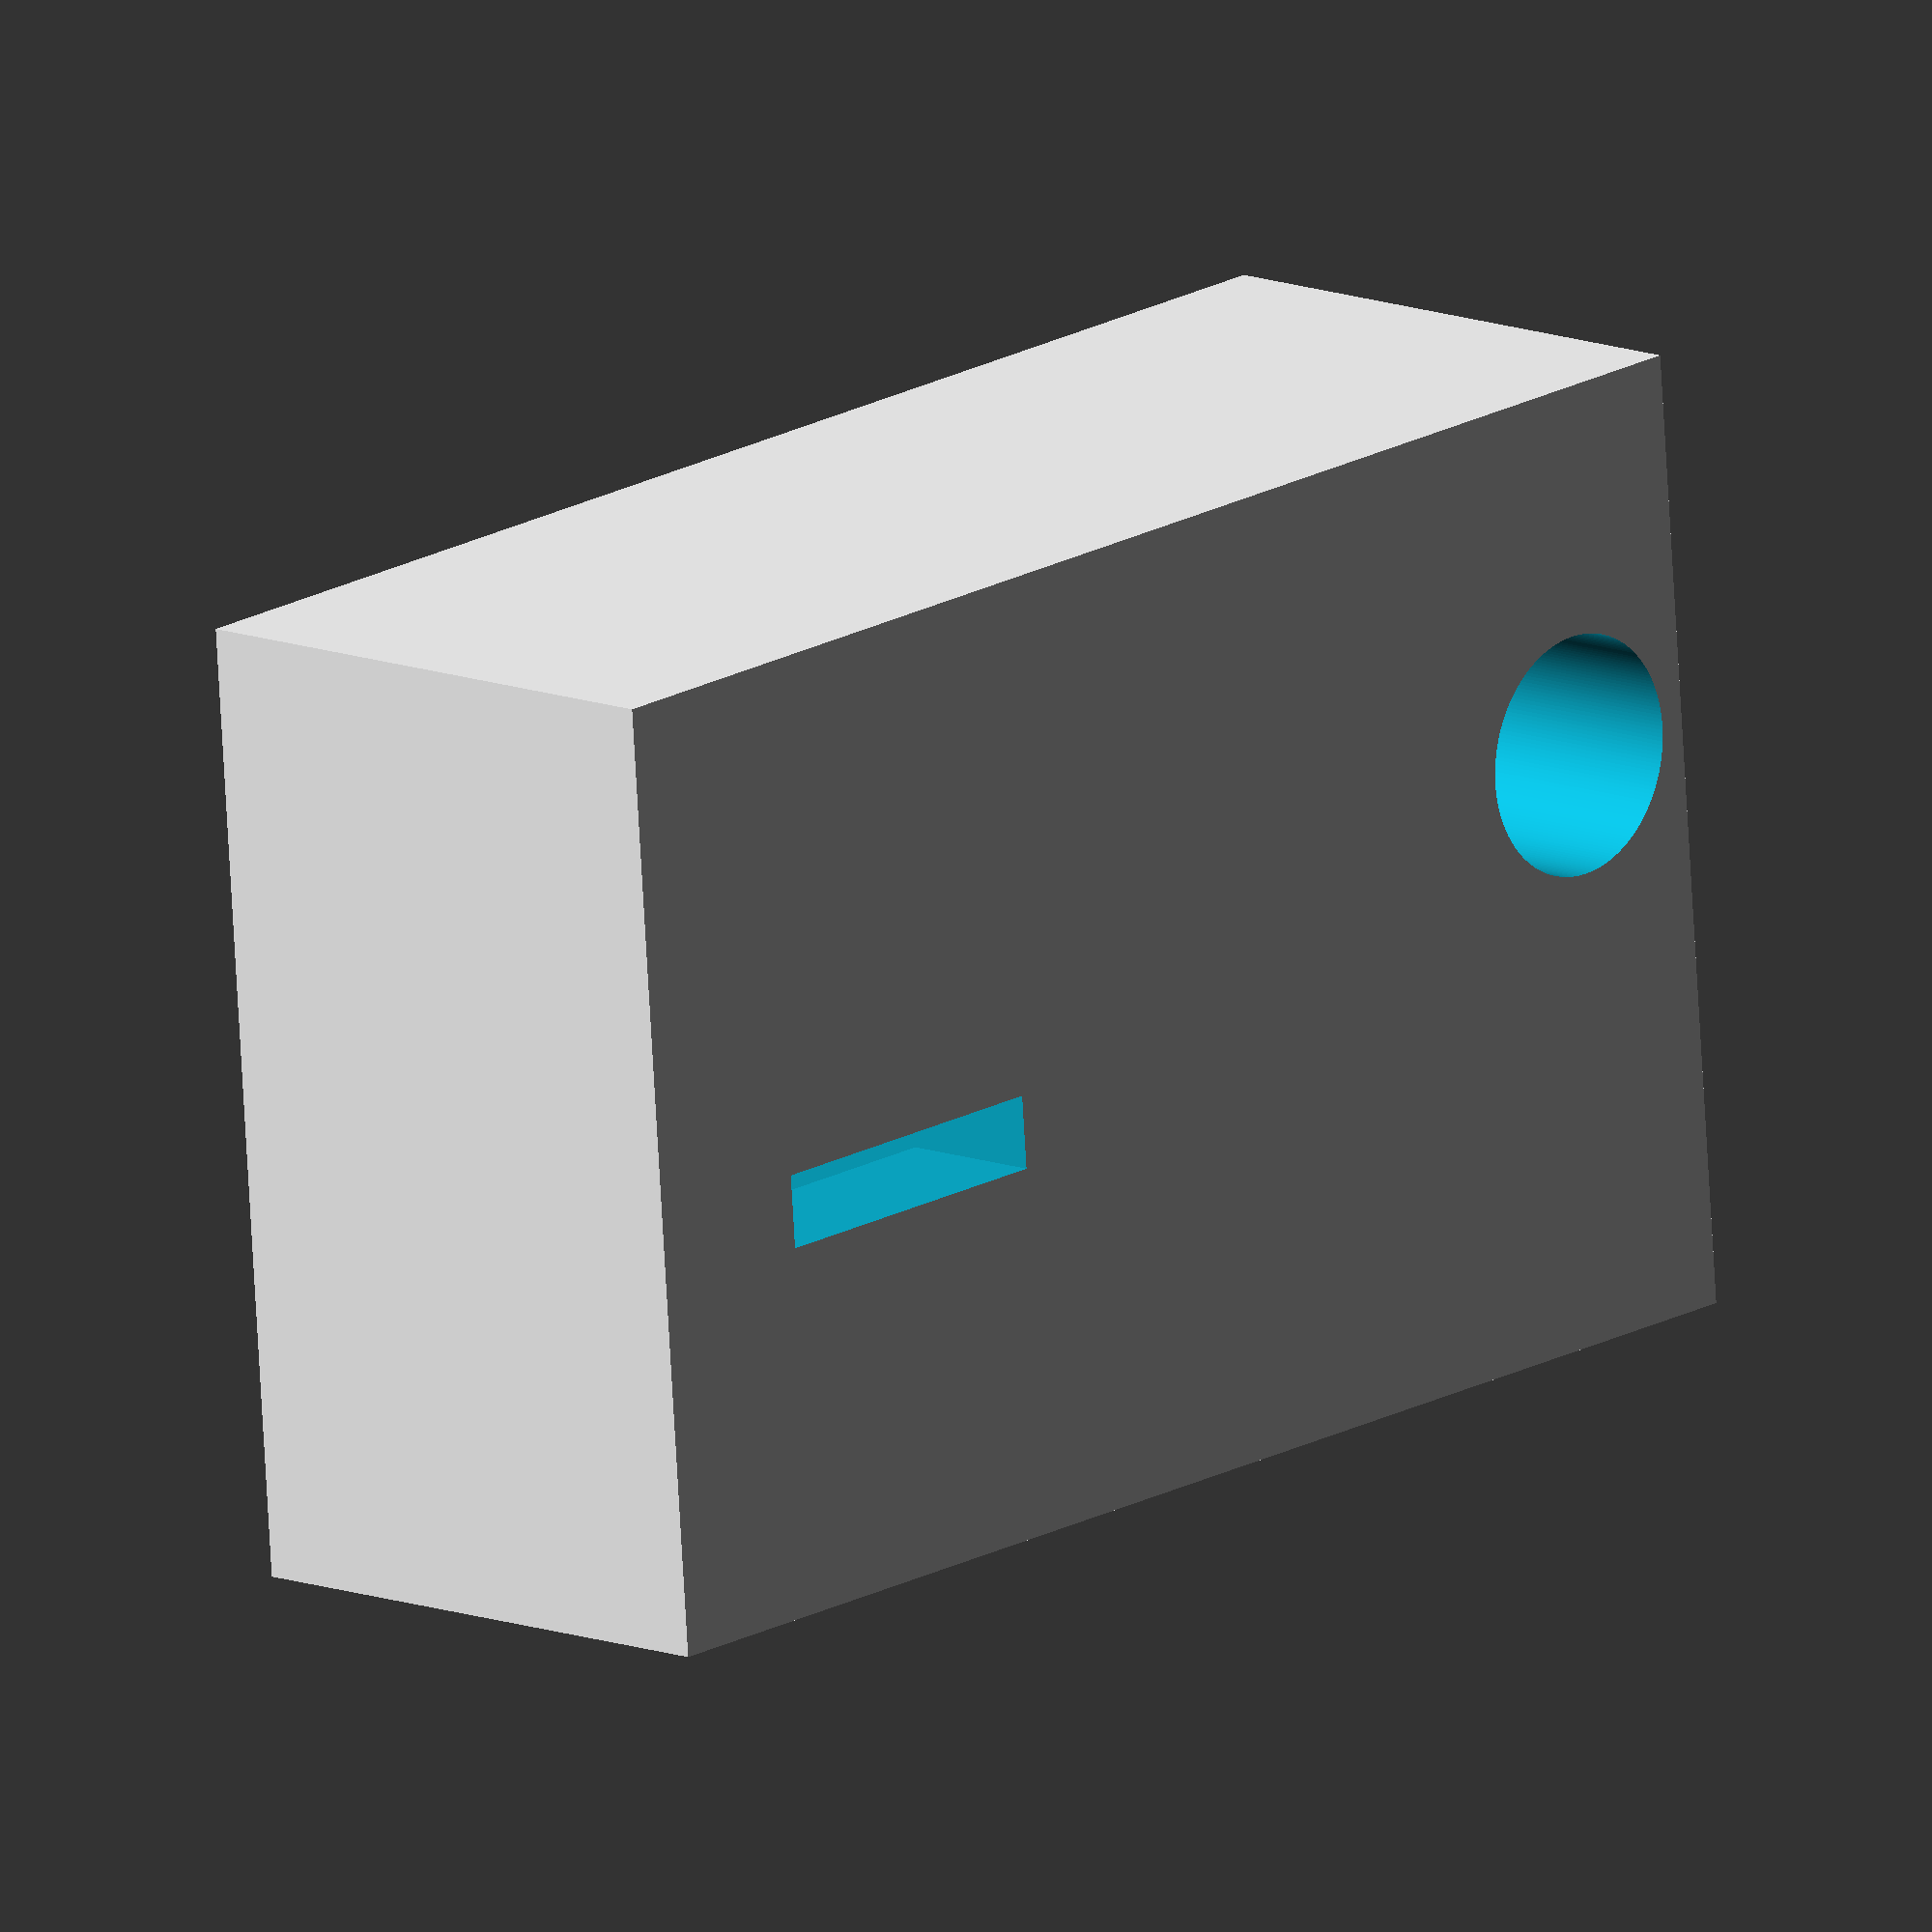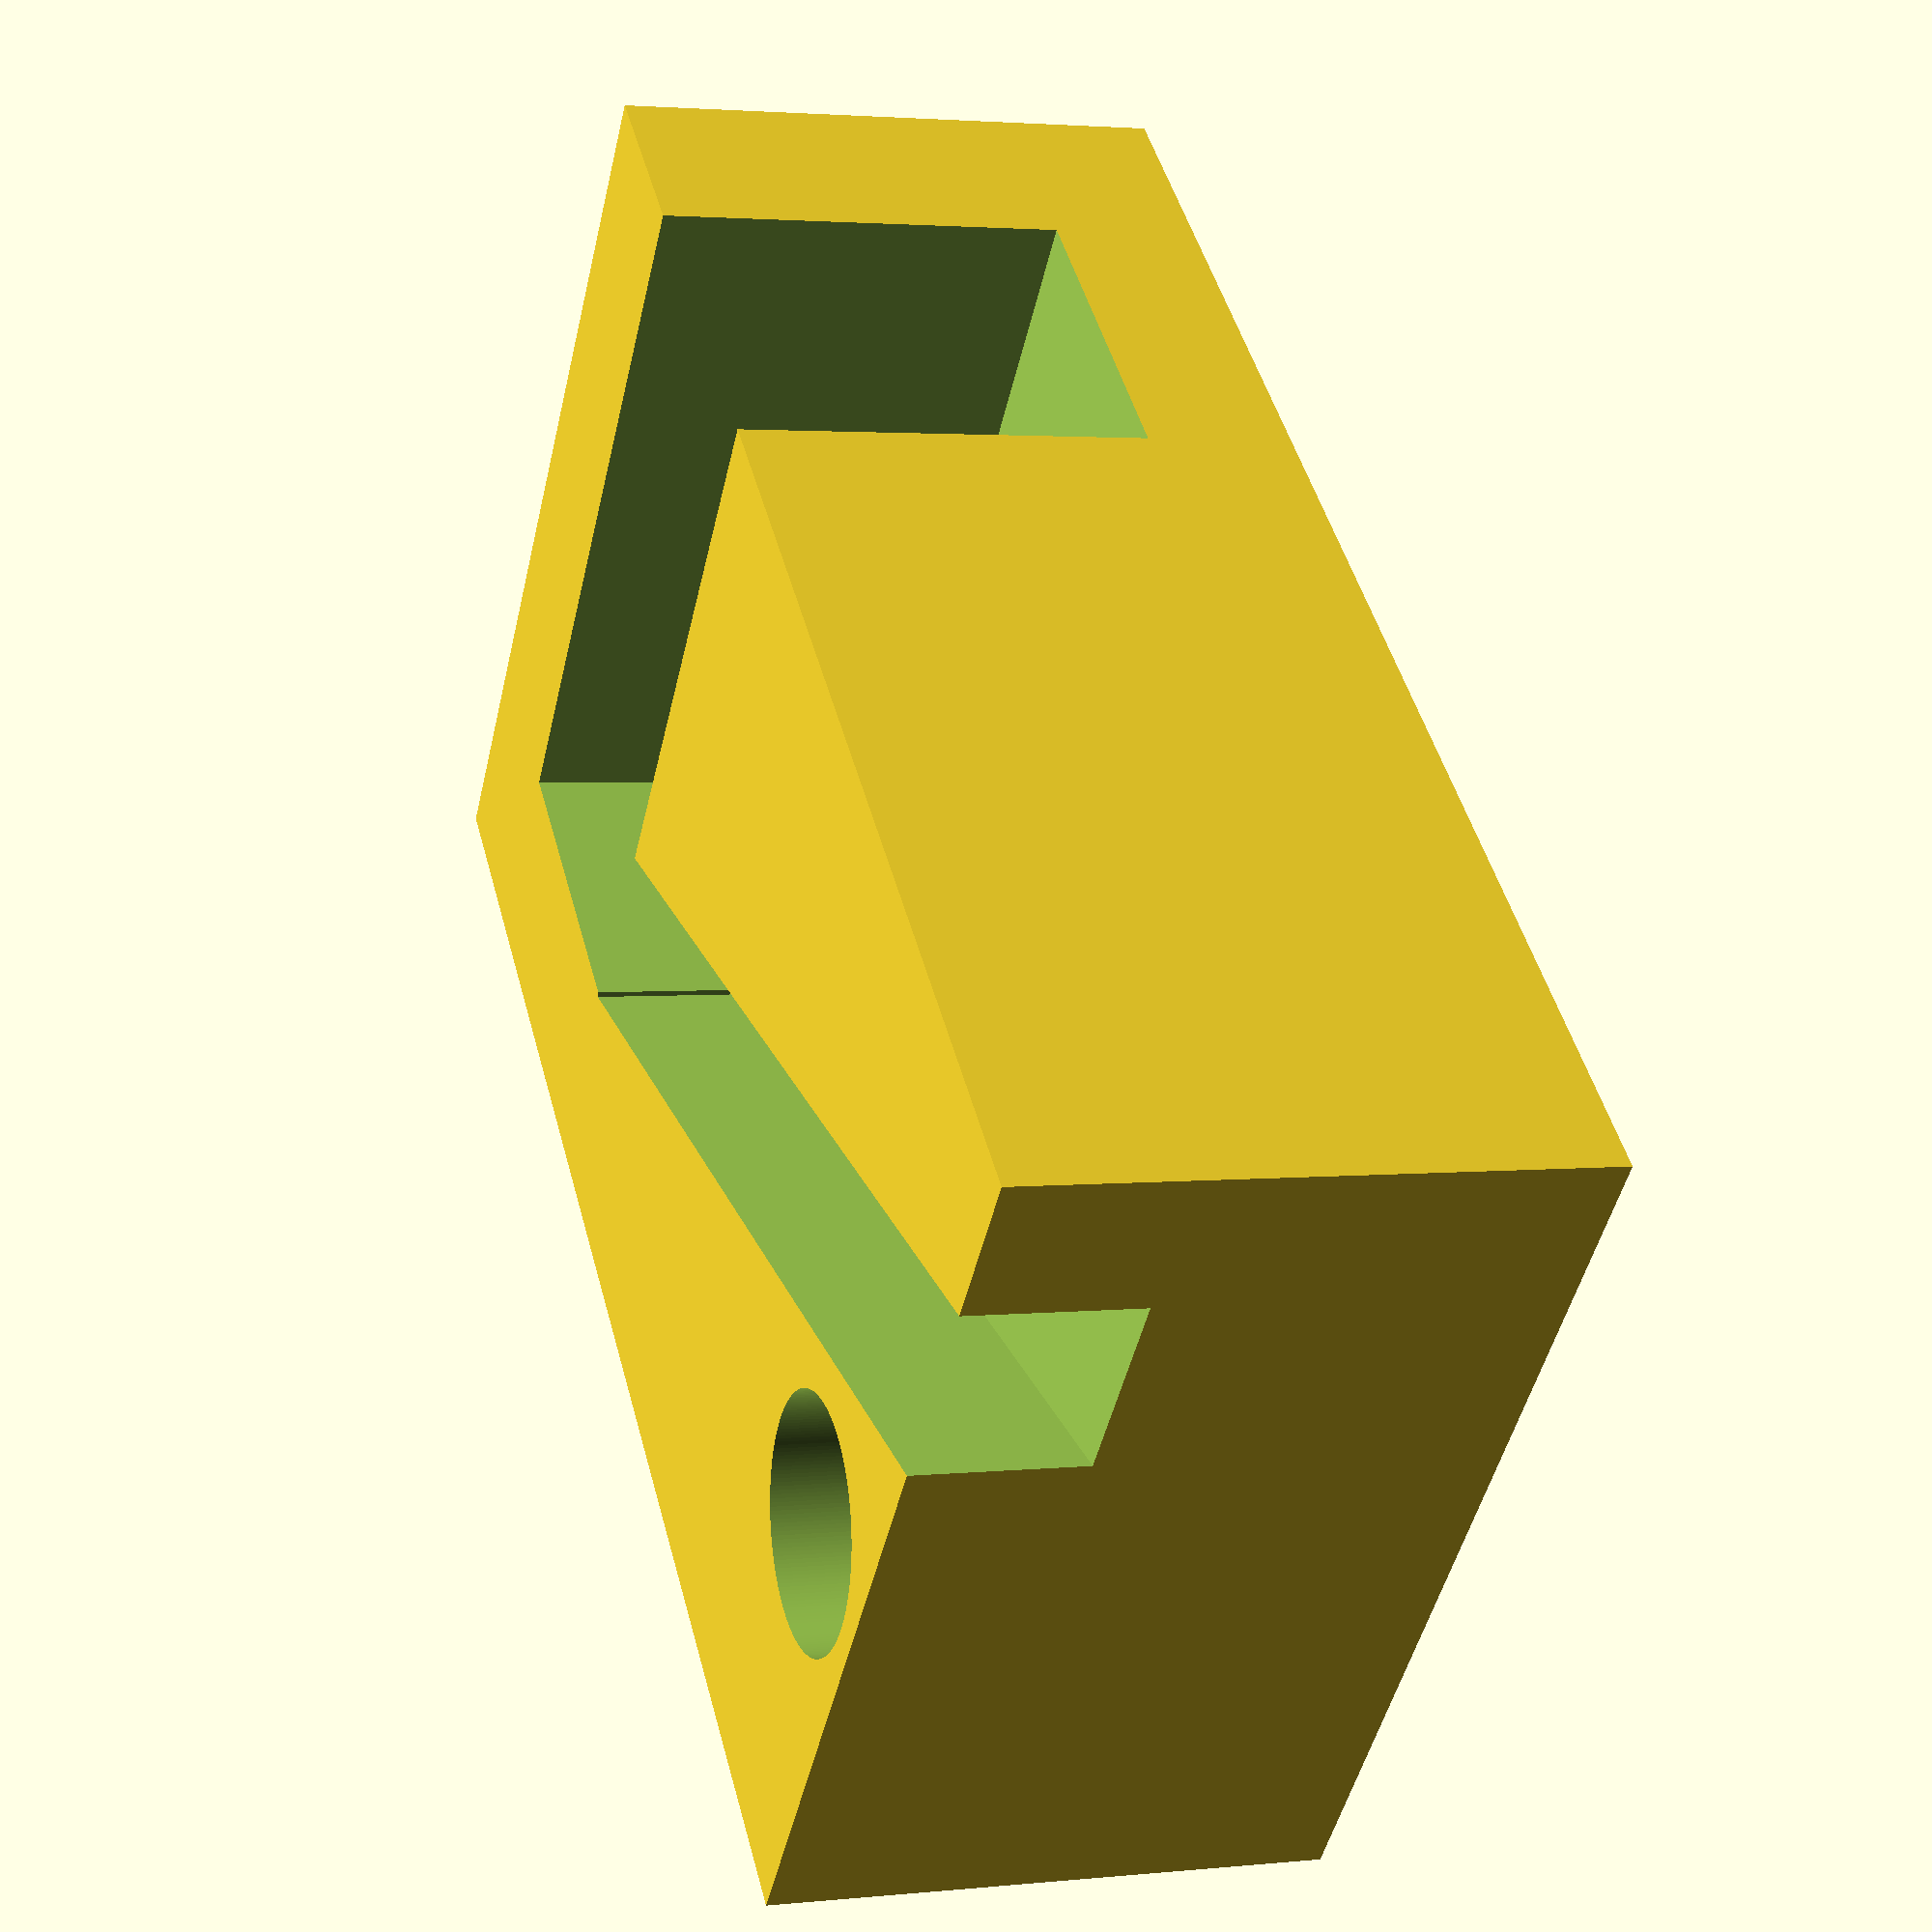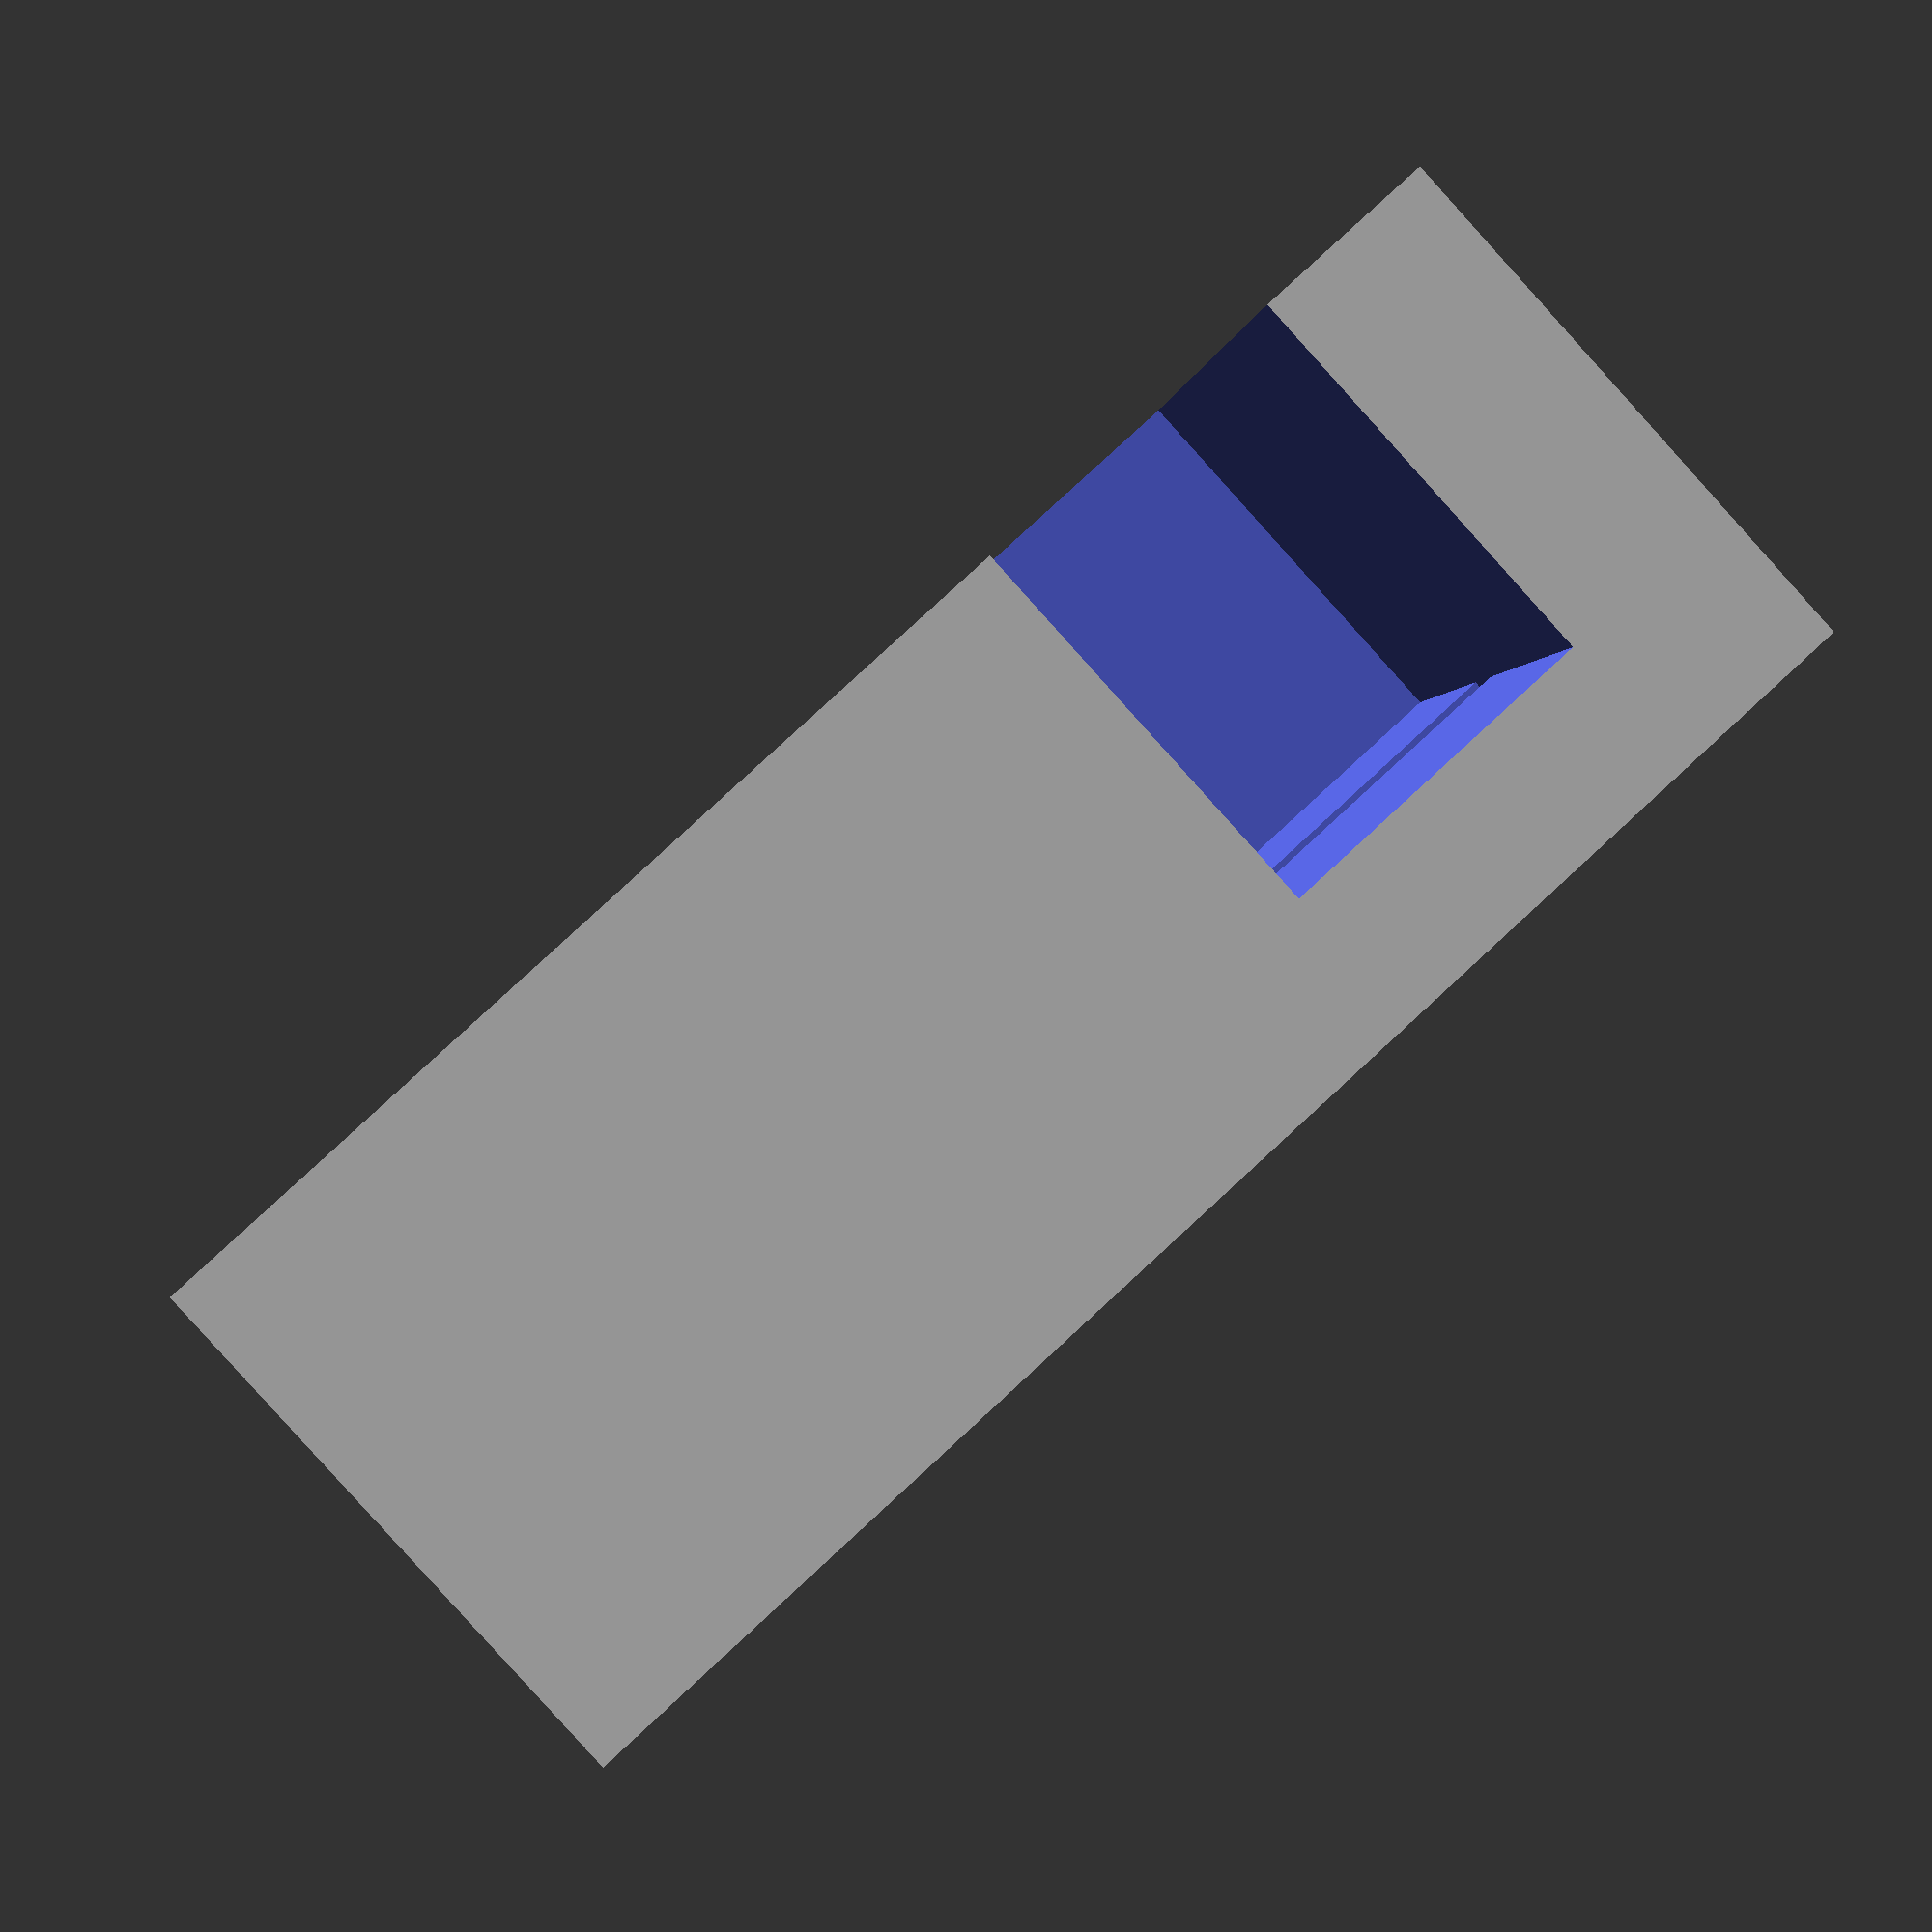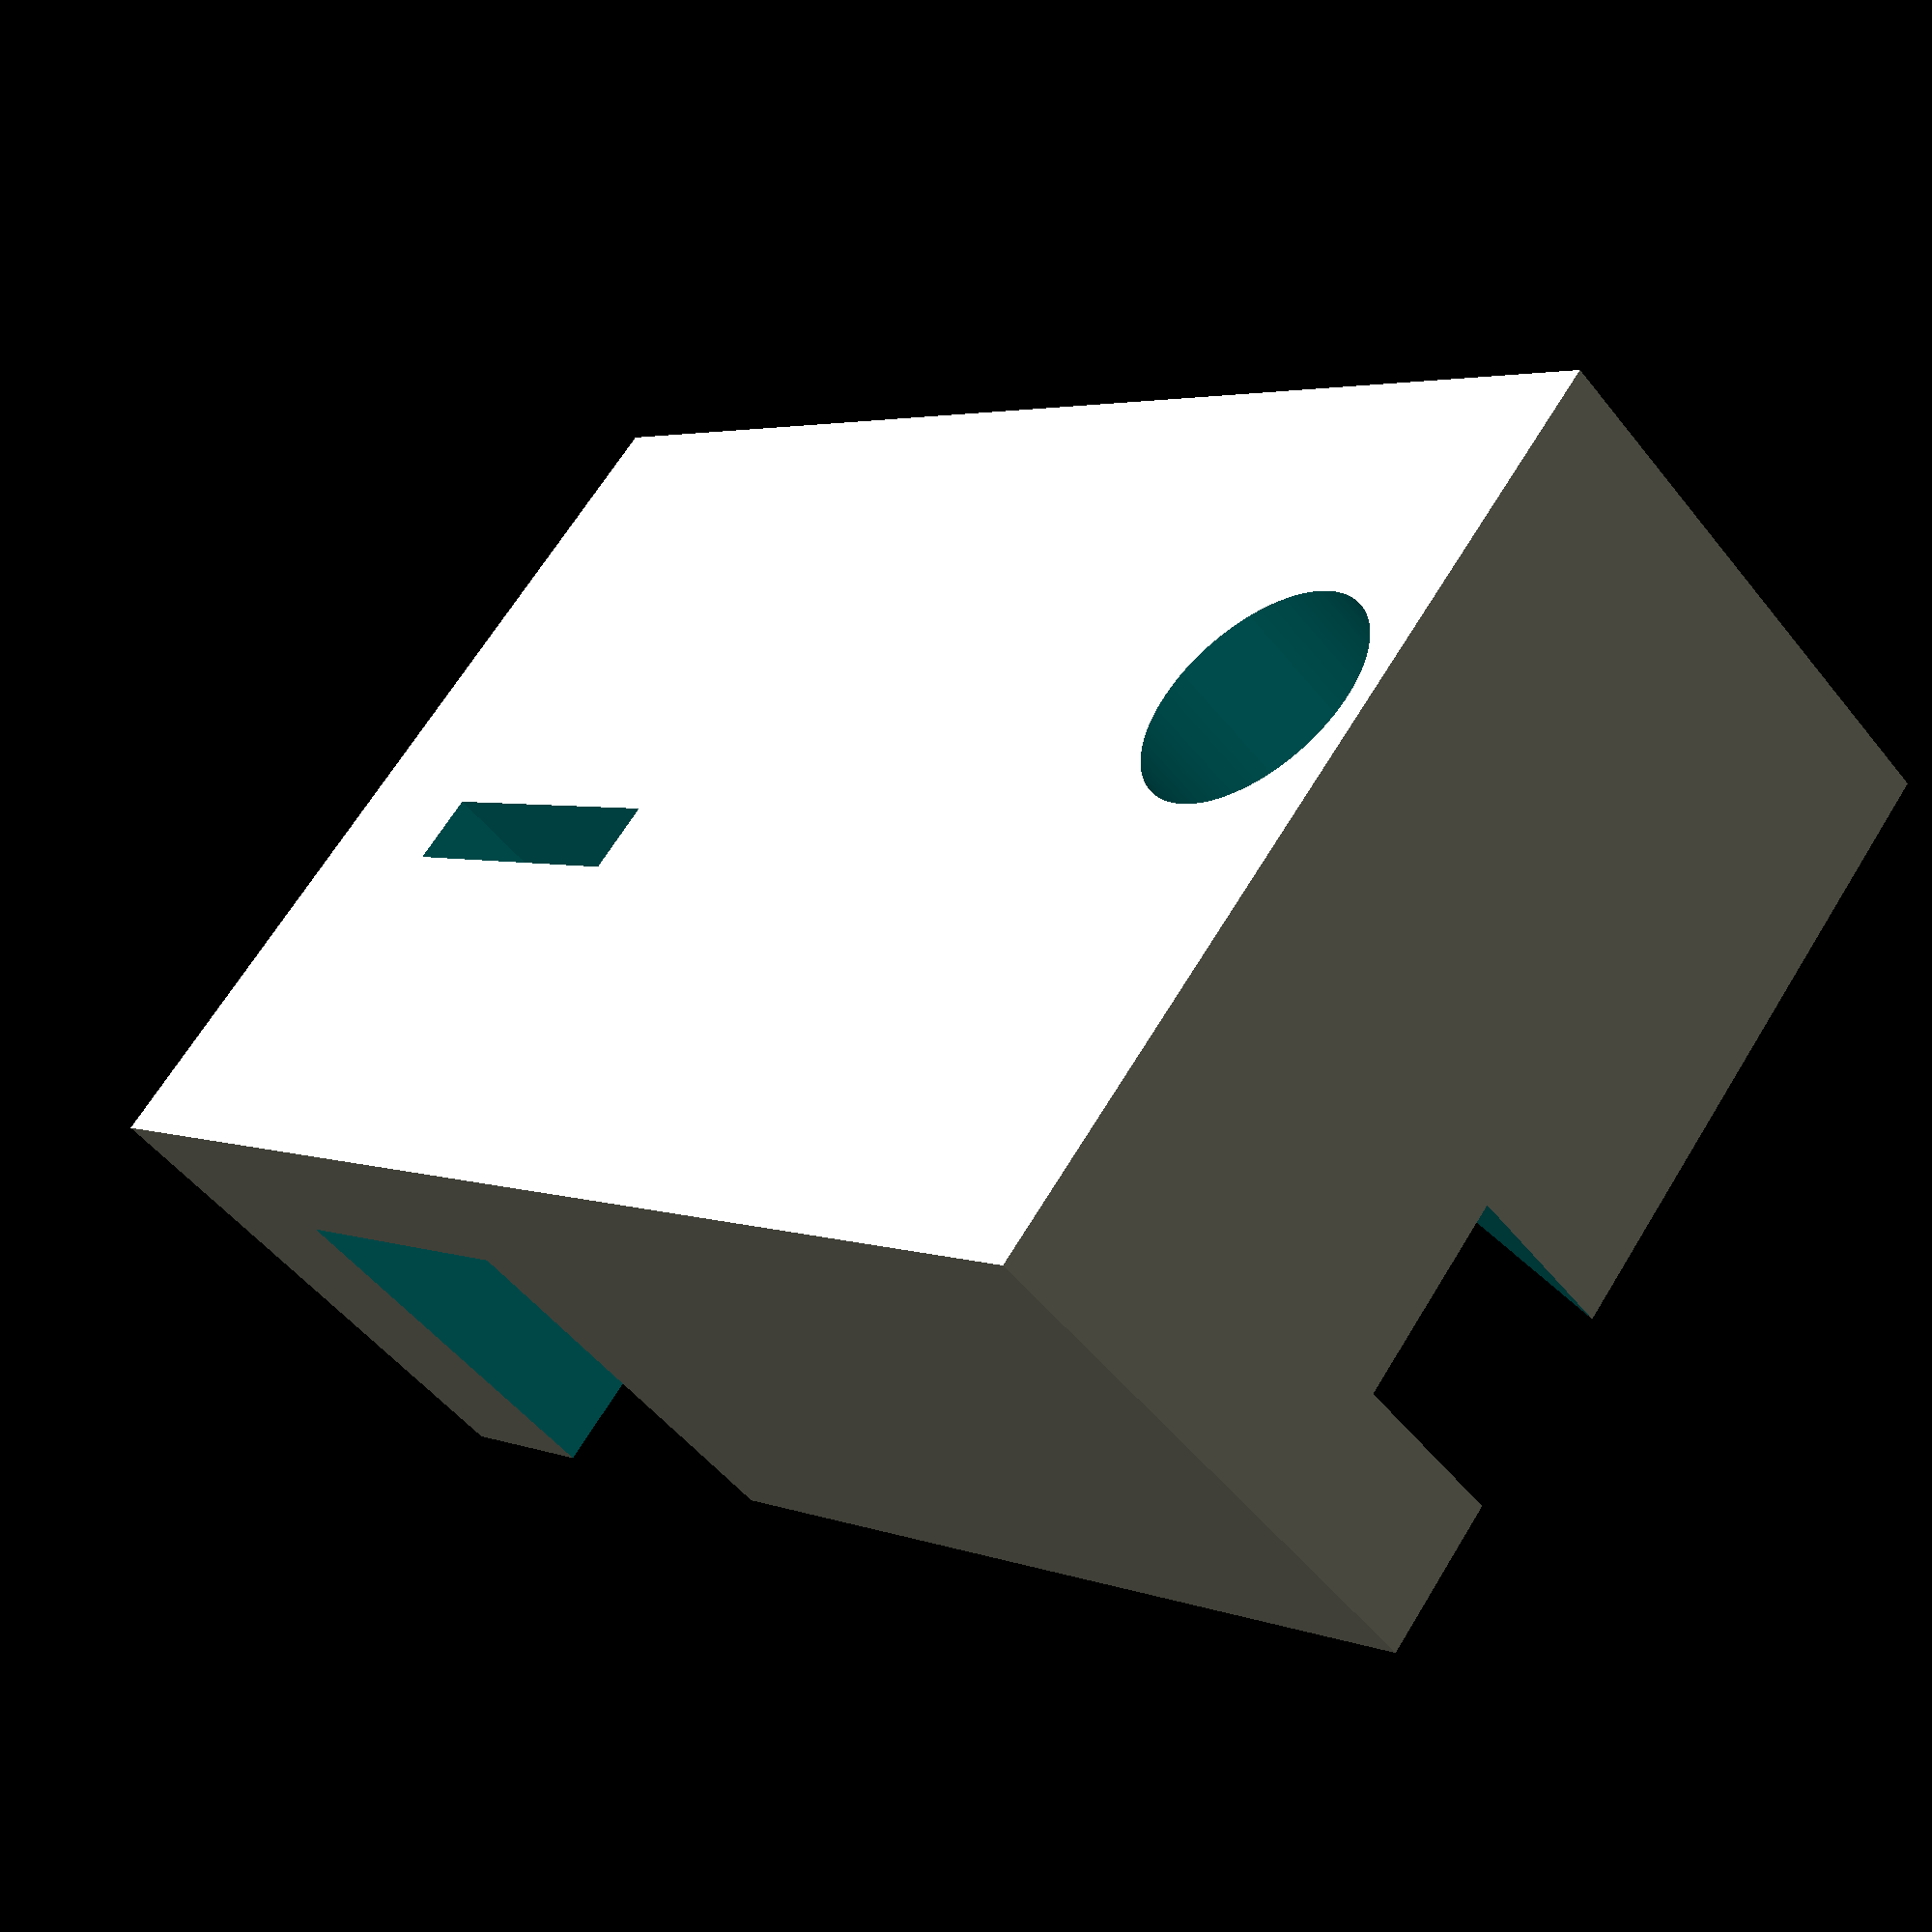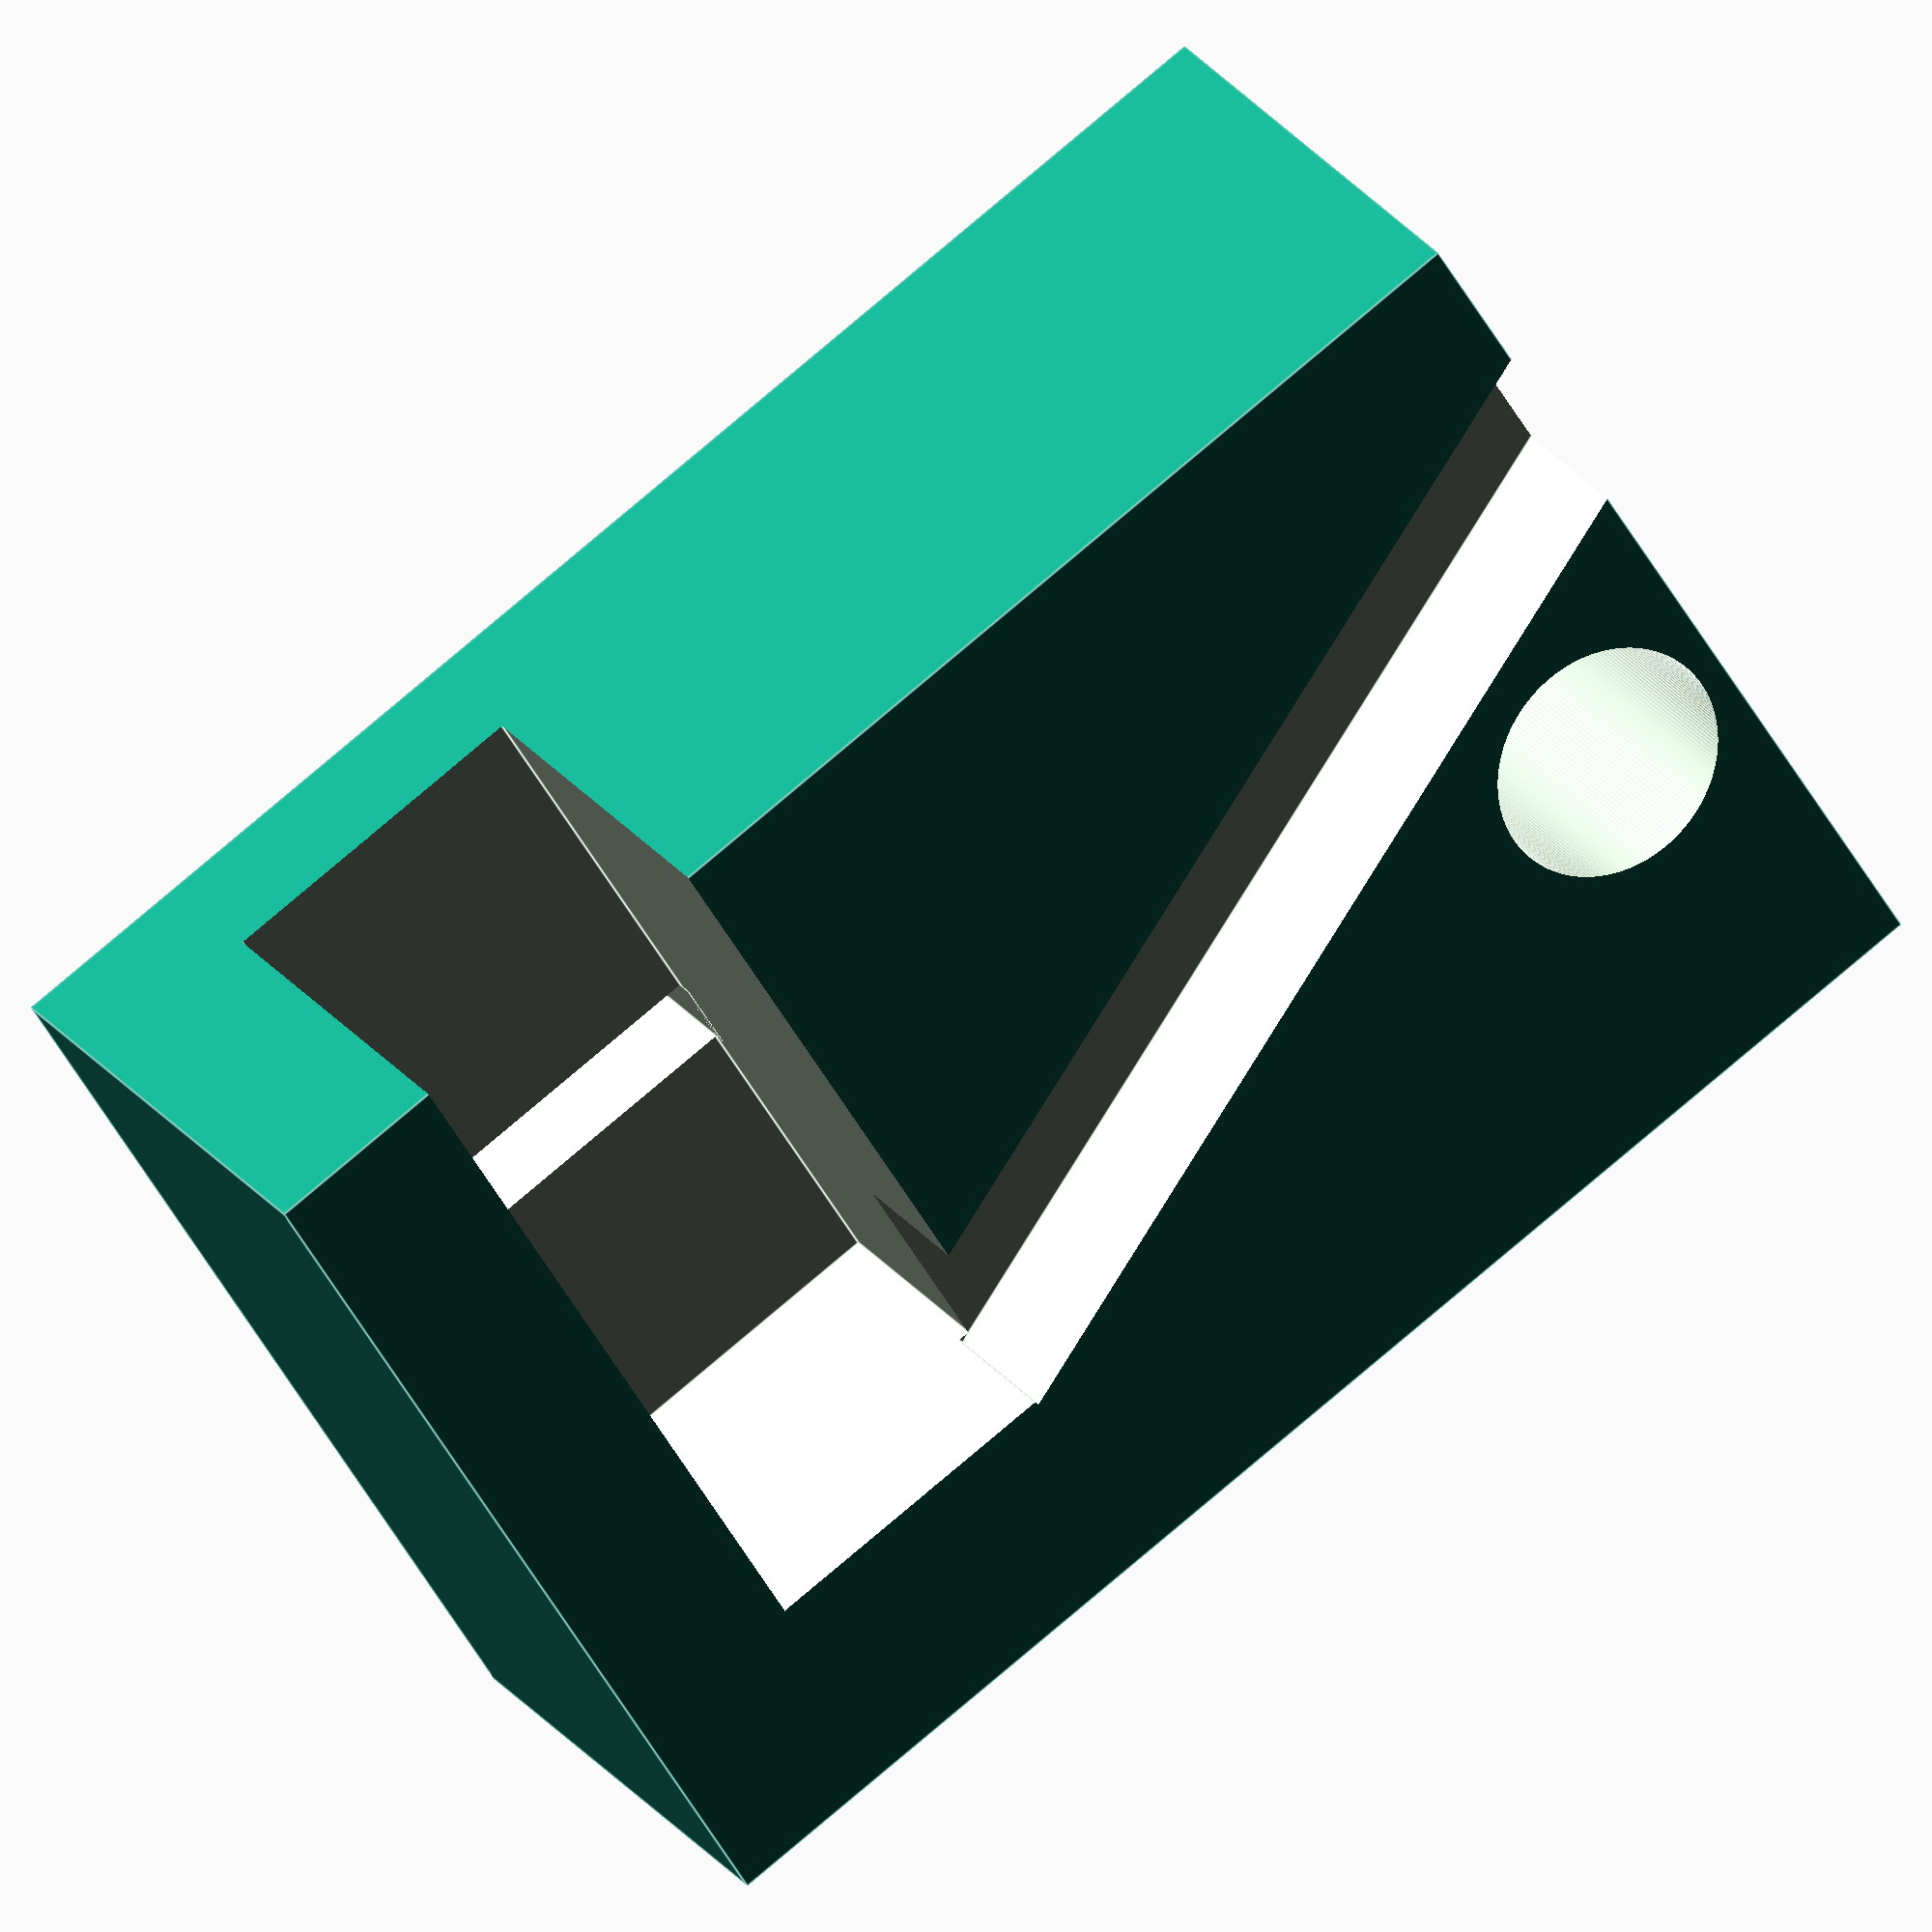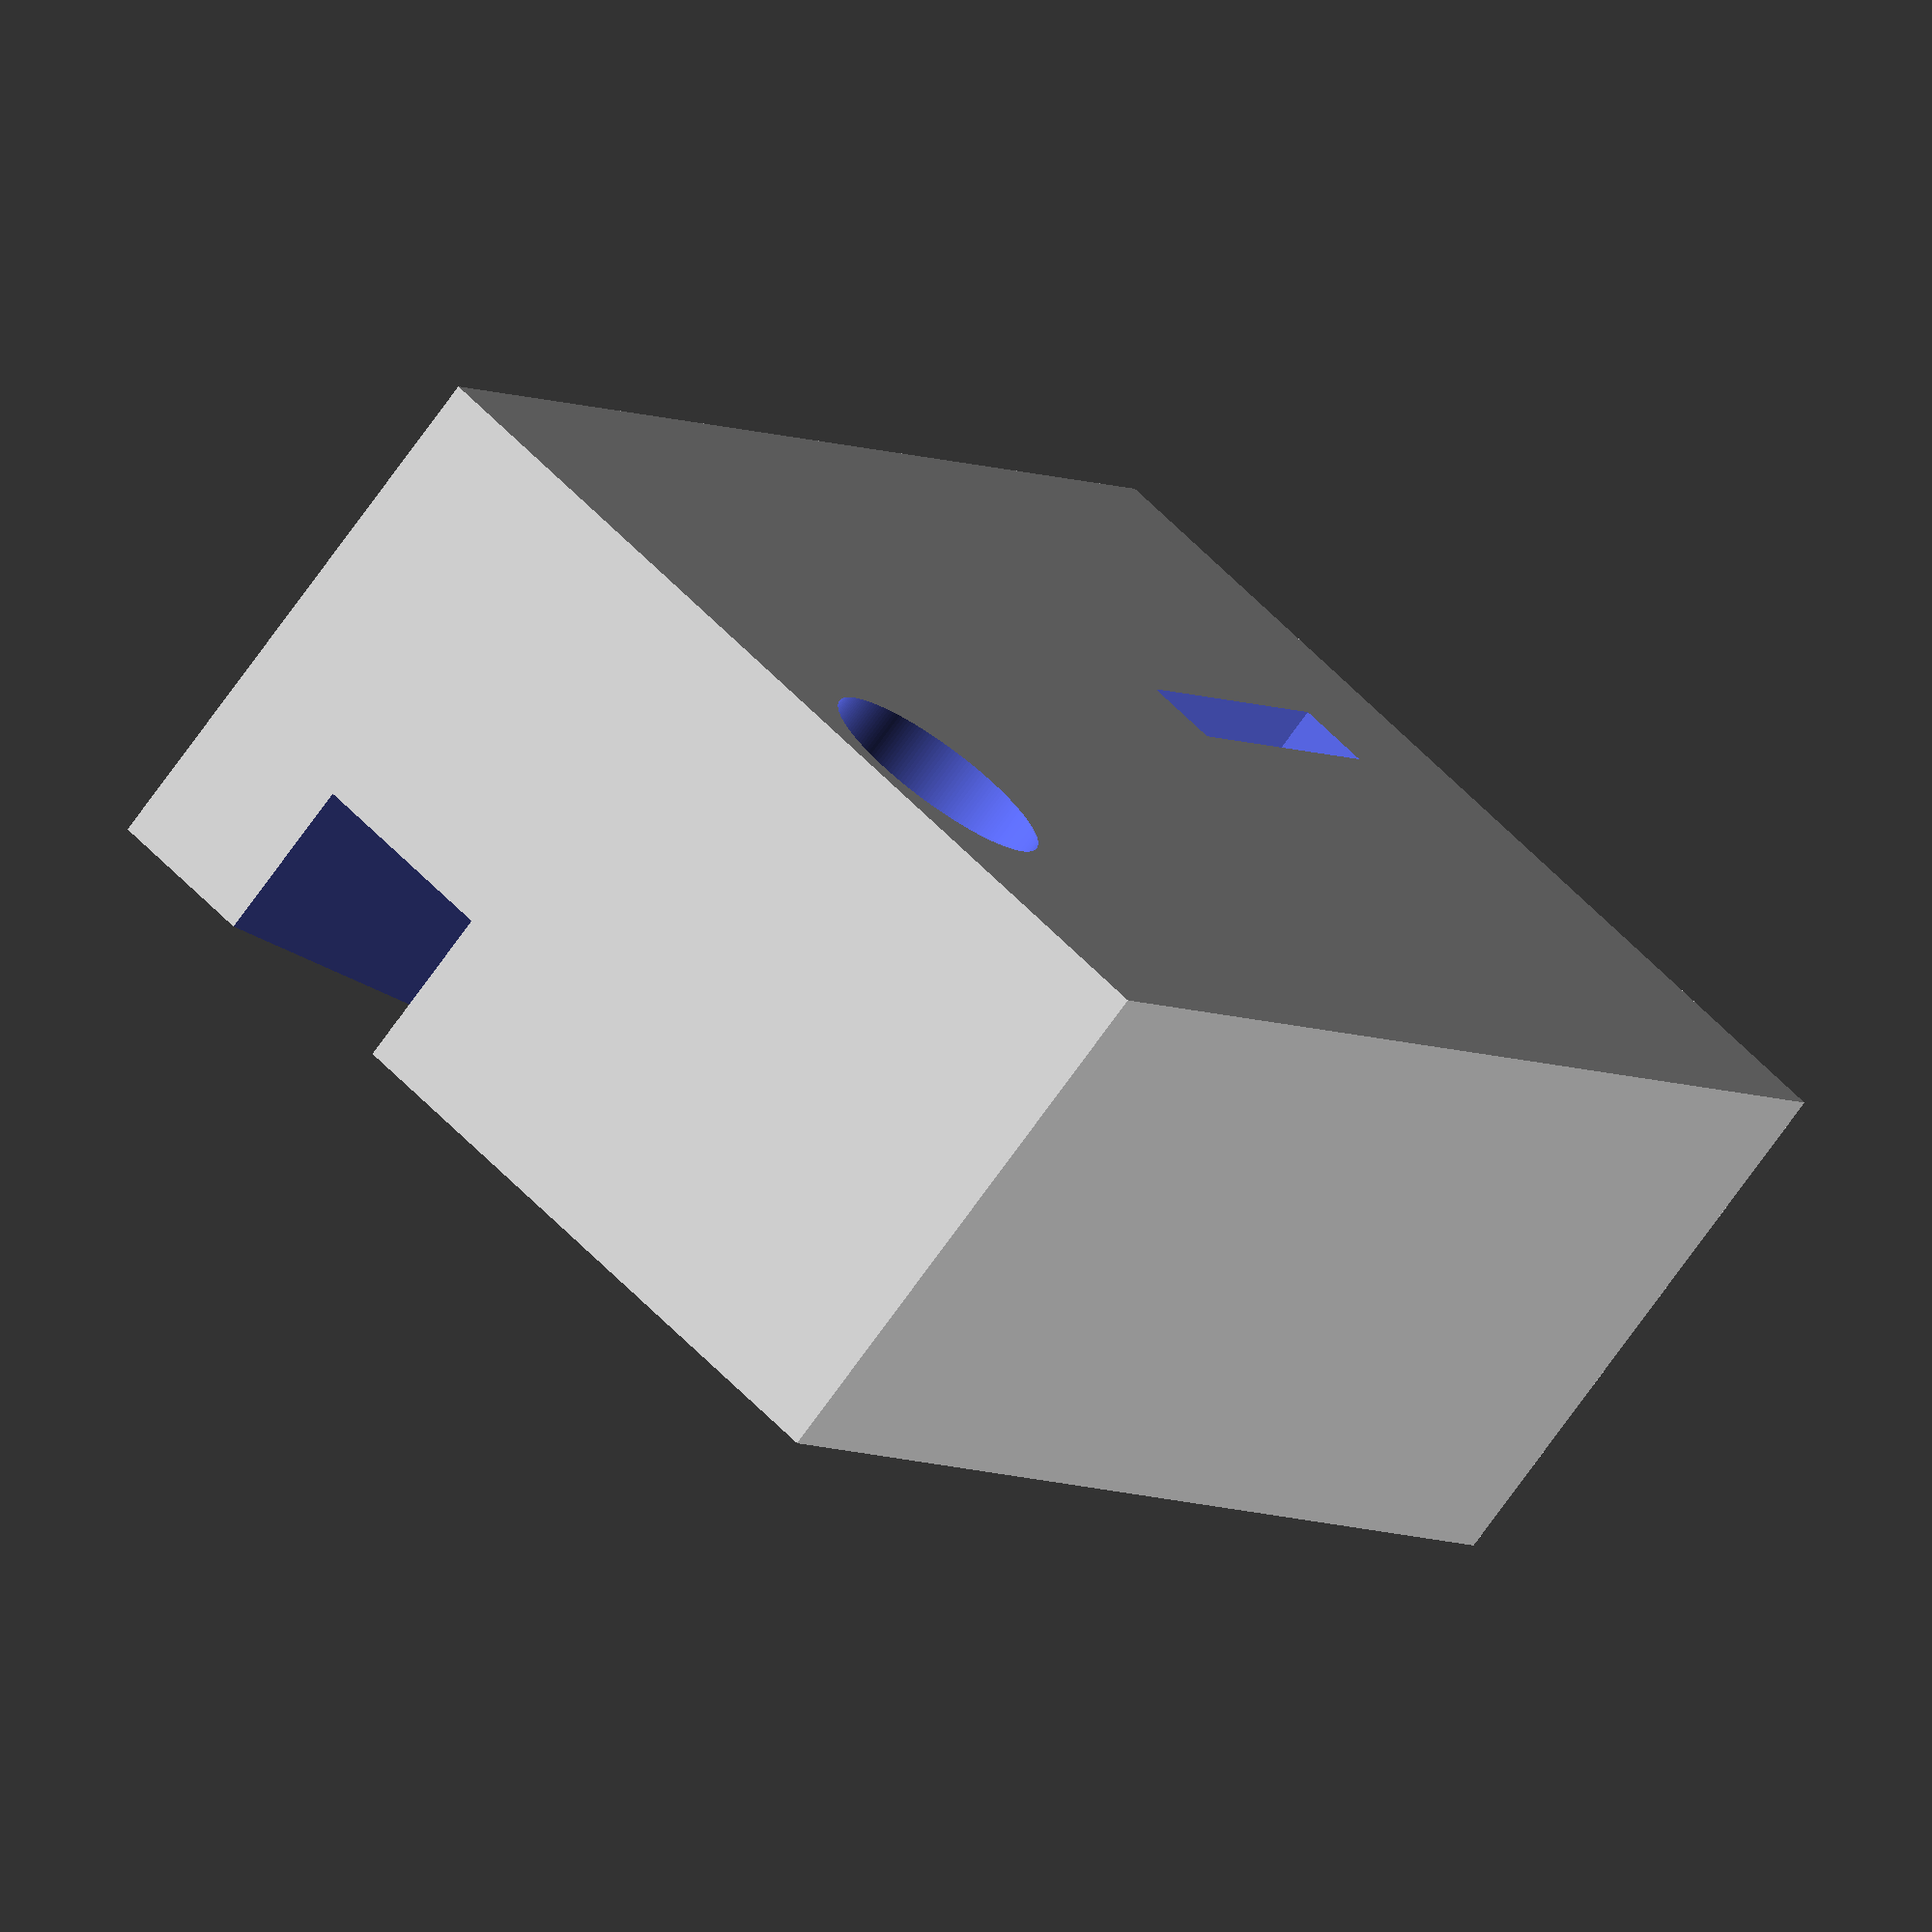
<openscad>
difference() {
    cube([40,26,15]);
    translate([4,10,-1]) cylinder(d=6.5,h=17,$fn=200);
    translate([26,6,-1]) cube([9,21,12]);
    translate([26,14,10.5]) cube([9,2,5]);
    translate([-2,17.3,-0.5]) rotate([0,0,-22]) cube([30.5,5,5]);
}
</openscad>
<views>
elev=348.0 azim=175.2 roll=312.9 proj=o view=solid
elev=177.3 azim=138.4 roll=289.4 proj=p view=solid
elev=266.0 azim=7.0 roll=317.9 proj=p view=wireframe
elev=51.5 azim=220.7 roll=37.2 proj=p view=solid
elev=336.0 azim=31.7 roll=153.5 proj=o view=edges
elev=253.4 azim=123.3 roll=215.6 proj=o view=solid
</views>
